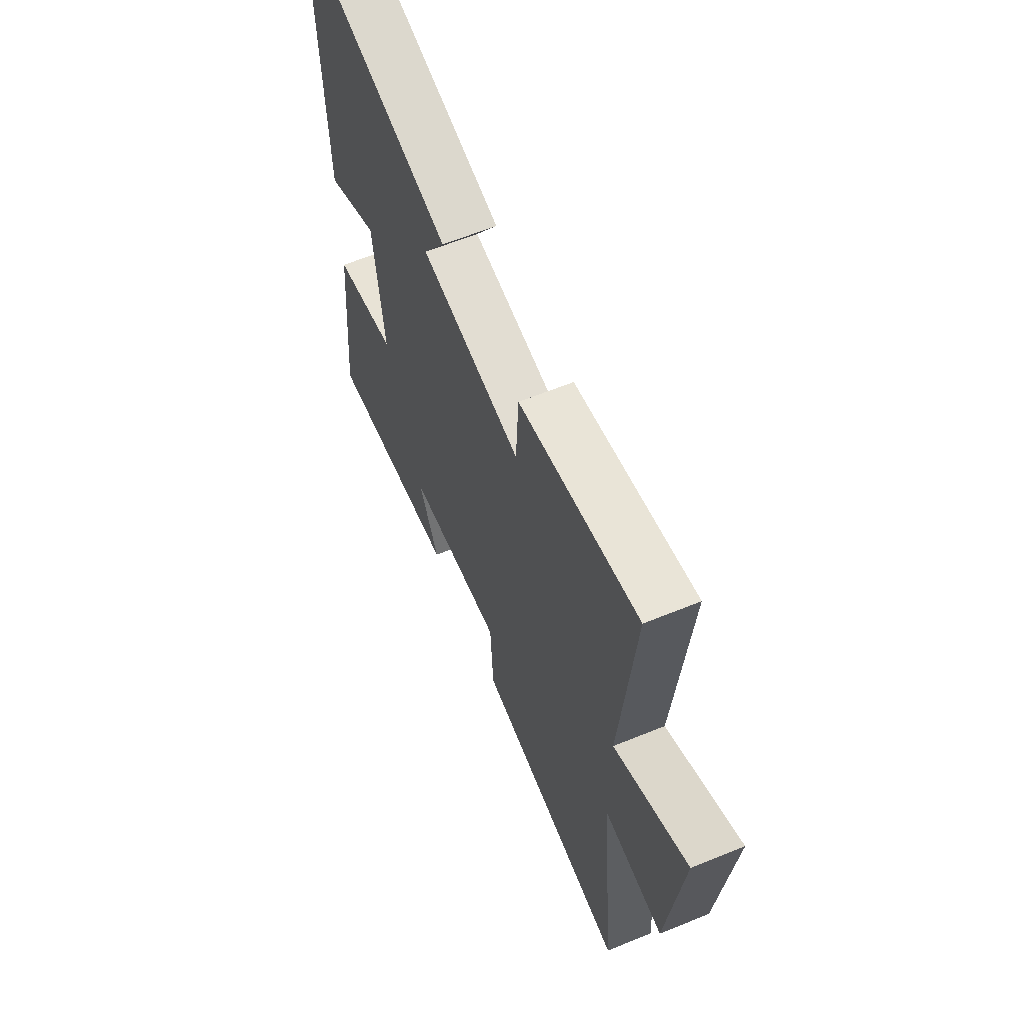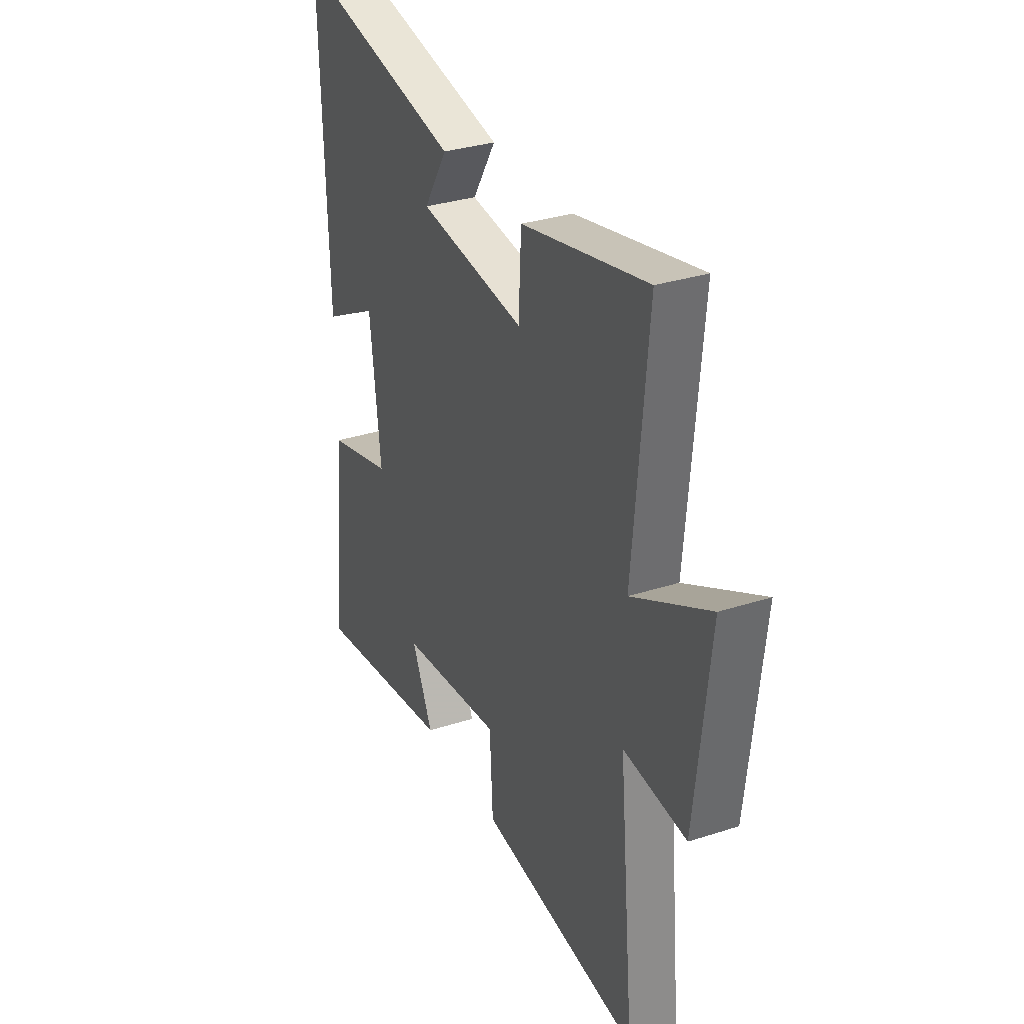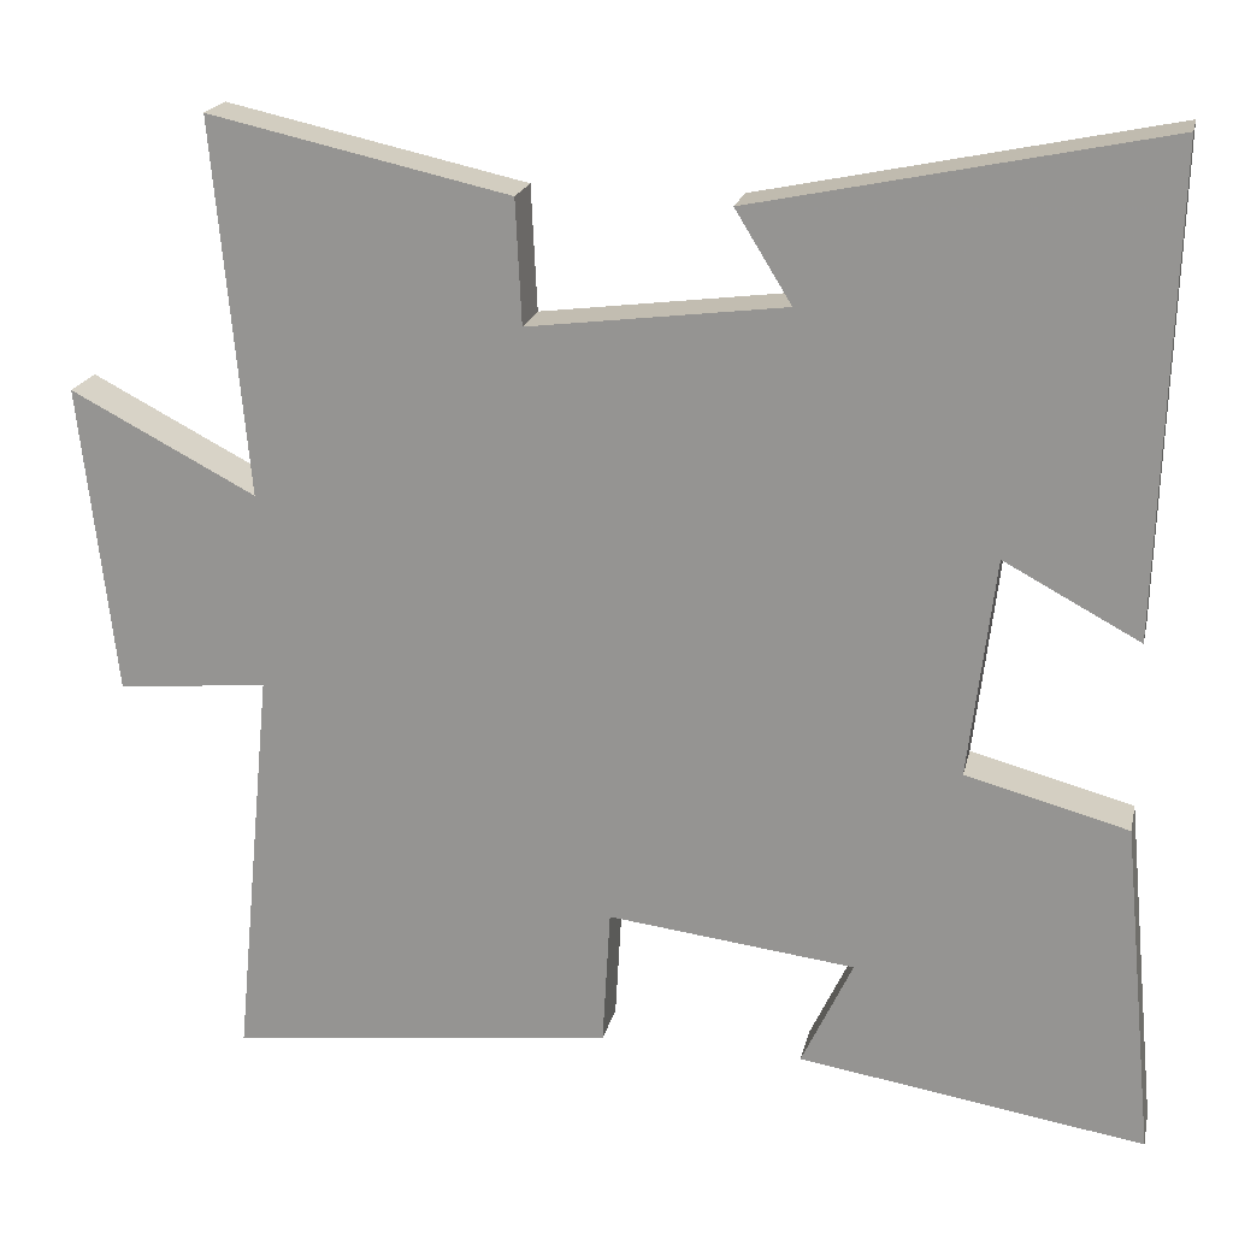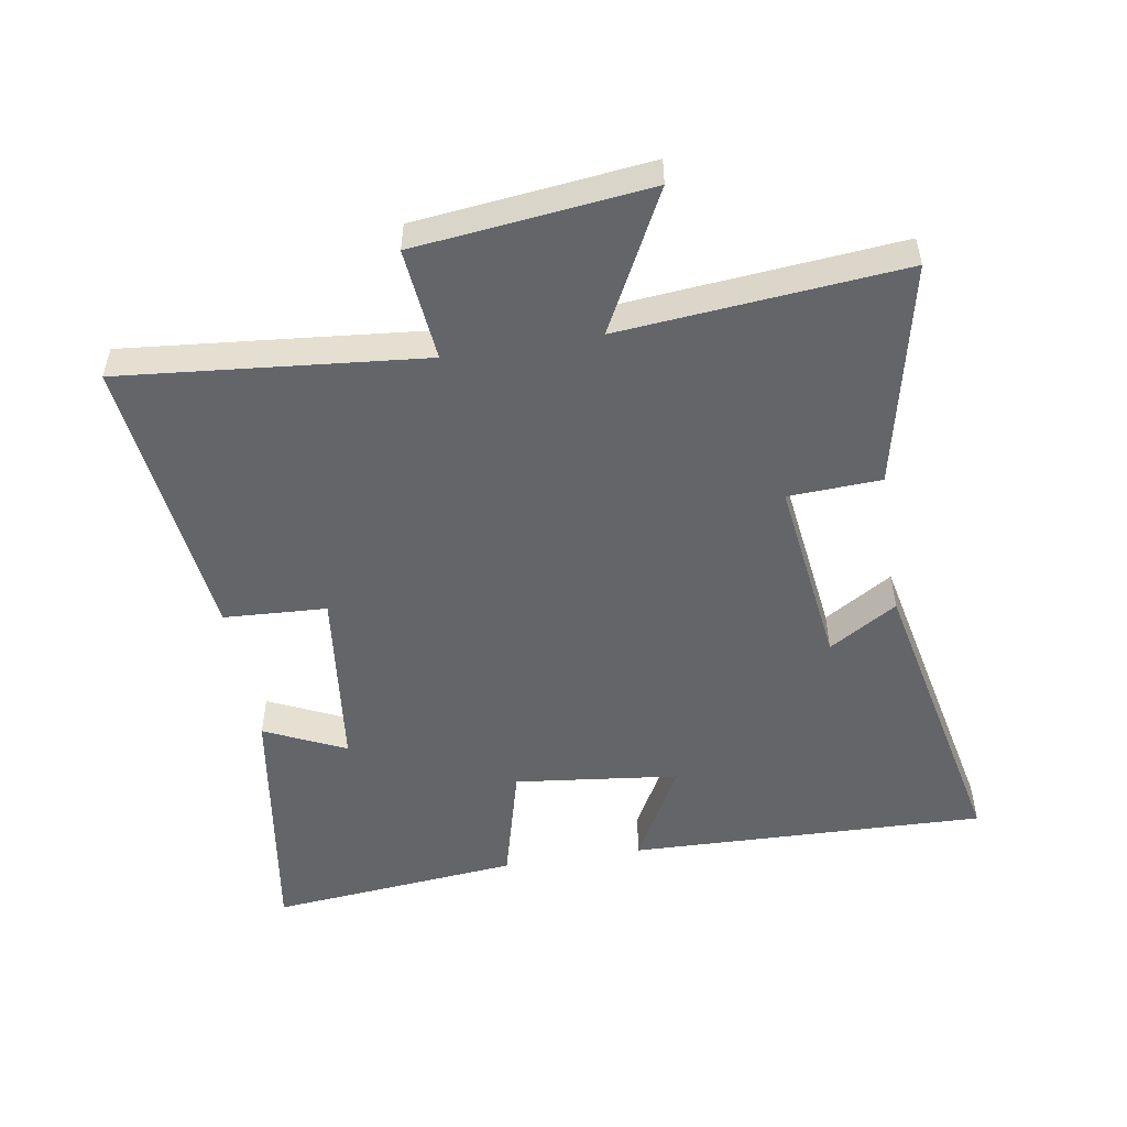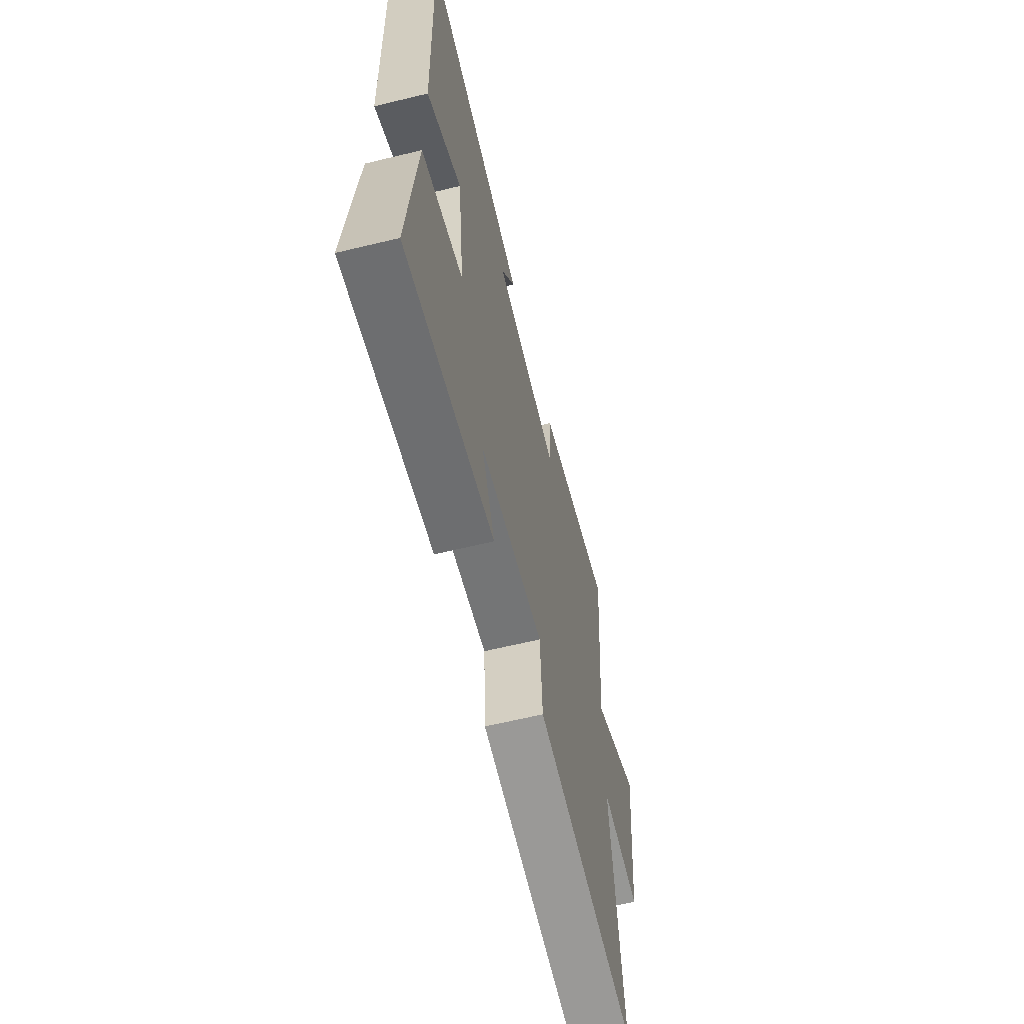
<metadata>
{"format":"obj","ext":"obj","renderer":"f3d","projection":"perspective","resolution":1024,"background":"white","views":[{"elev":62.2,"azim":-112.5,"up":"+Z"},{"elev":32.1,"azim":-114.4,"up":"+Z"},{"elev":20.0,"azim":12.5,"up":"+Z"},{"elev":-51.4,"azim":-80.6,"up":"+Y"},{"elev":-62.8,"azim":103.8,"up":"+Z"}]}
</metadata>
<code>
v 0.538 0.07 -0.563
v 0.139 0.07 -0.5
v 0.198 0.07 -0.375
v -0.088 0.07 -0.341
v -0.097 0.07 -0.5
v -0.545 0.07 -0.552
v -0.5 0.07 -0.087
v -0.674 0.07 -0.104
v -0.714 0.07 0.254
v -0.5 0.07 0.143
v -0.539 0.07 0.576
v -0.192 0.07 0.5
v -0.185 0.07 0.357
v 0.111 0.07 0.395
v 0.046 0.07 0.5
v 0.516 0.07 0.598
v 0.5 0.07 0.045
v 0.343 0.07 0.129
v 0.313 0.07 -0.125
v 0.5 0.07 -0.175
v 0.538 0 -0.563
v 0.139 0 -0.5
v 0.198 0 -0.375
v -0.088 0 -0.341
v -0.097 0 -0.5
v -0.545 0 -0.552
v -0.5 0 -0.087
v -0.674 0 -0.104
v -0.714 0 0.254
v -0.5 0 0.143
v -0.539 0 0.576
v -0.192 0 0.5
v -0.185 0 0.357
v 0.111 0 0.395
v 0.046 0 0.5
v 0.516 0 0.598
v 0.5 0 0.045
v 0.343 0 0.129
v 0.313 0 -0.125
v 0.5 0 -0.175
f 19 20 1
f 15 16 17 18
f 14 15 18
f 13 14 18 19
f 10 11 12 13
f 10 13 19 1
f 7 8 9 10
f 4 5 6 7
f 3 4 7 10
f 1 2 3
f 1 3 10
f 21 40 39
f 38 37 36 35
f 38 35 34
f 39 38 34 33
f 33 32 31 30
f 21 39 33 30
f 30 29 28 27
f 27 26 25 24
f 30 27 24 23
f 23 22 21
f 30 23 21
f 1 21 22 2
f 2 22 23 3
f 3 23 24 4
f 4 24 25 5
f 5 25 26 6
f 6 26 27 7
f 7 27 28 8
f 8 28 29 9
f 9 29 30 10
f 10 30 31 11
f 11 31 32 12
f 12 32 33 13
f 13 33 34 14
f 14 34 35 15
f 15 35 36 16
f 16 36 37 17
f 17 37 38 18
f 18 38 39 19
f 19 39 40 20
f 20 40 21 1

</code>
